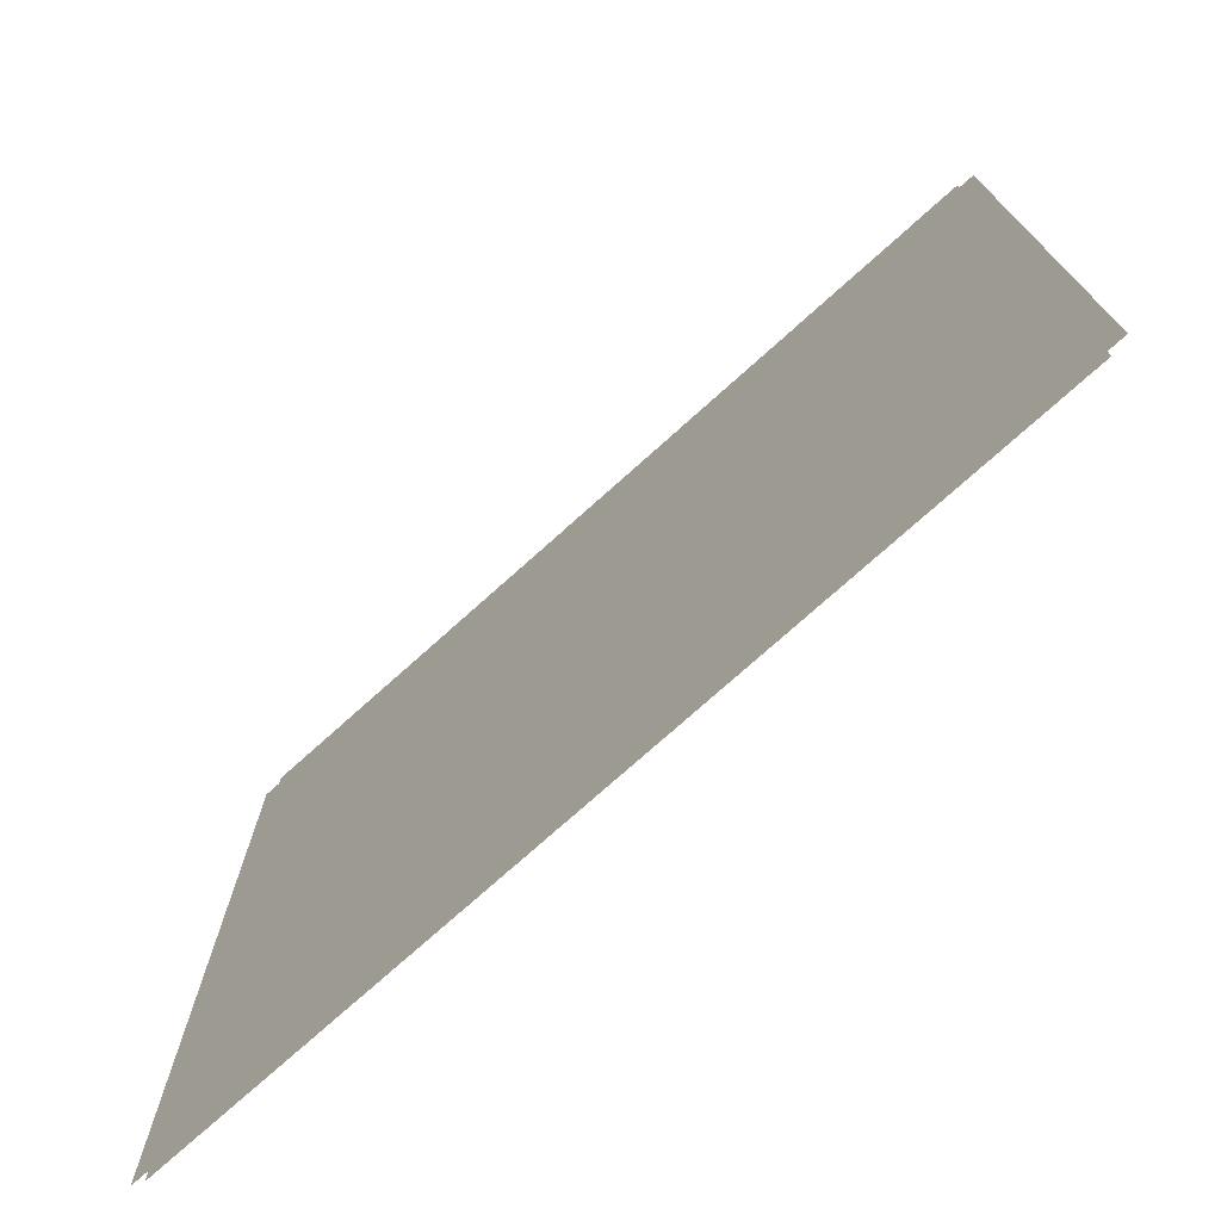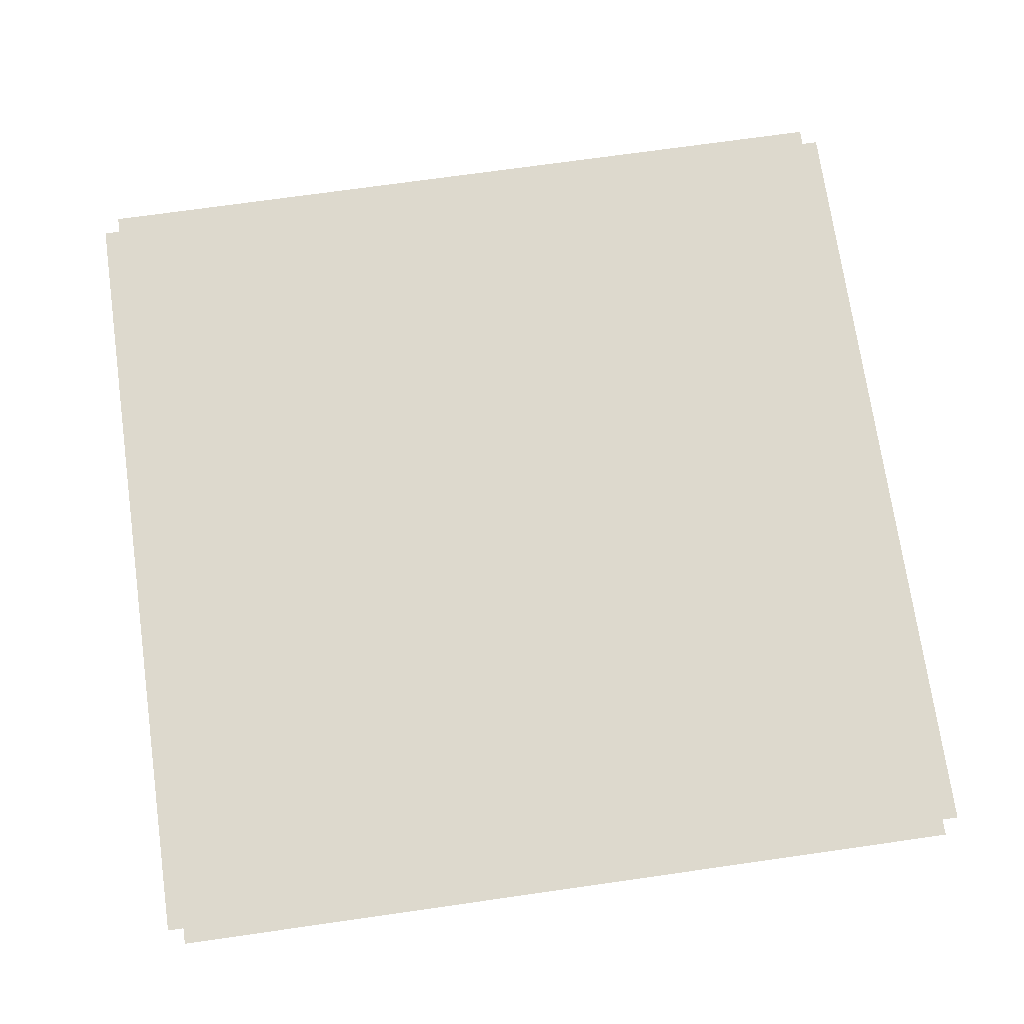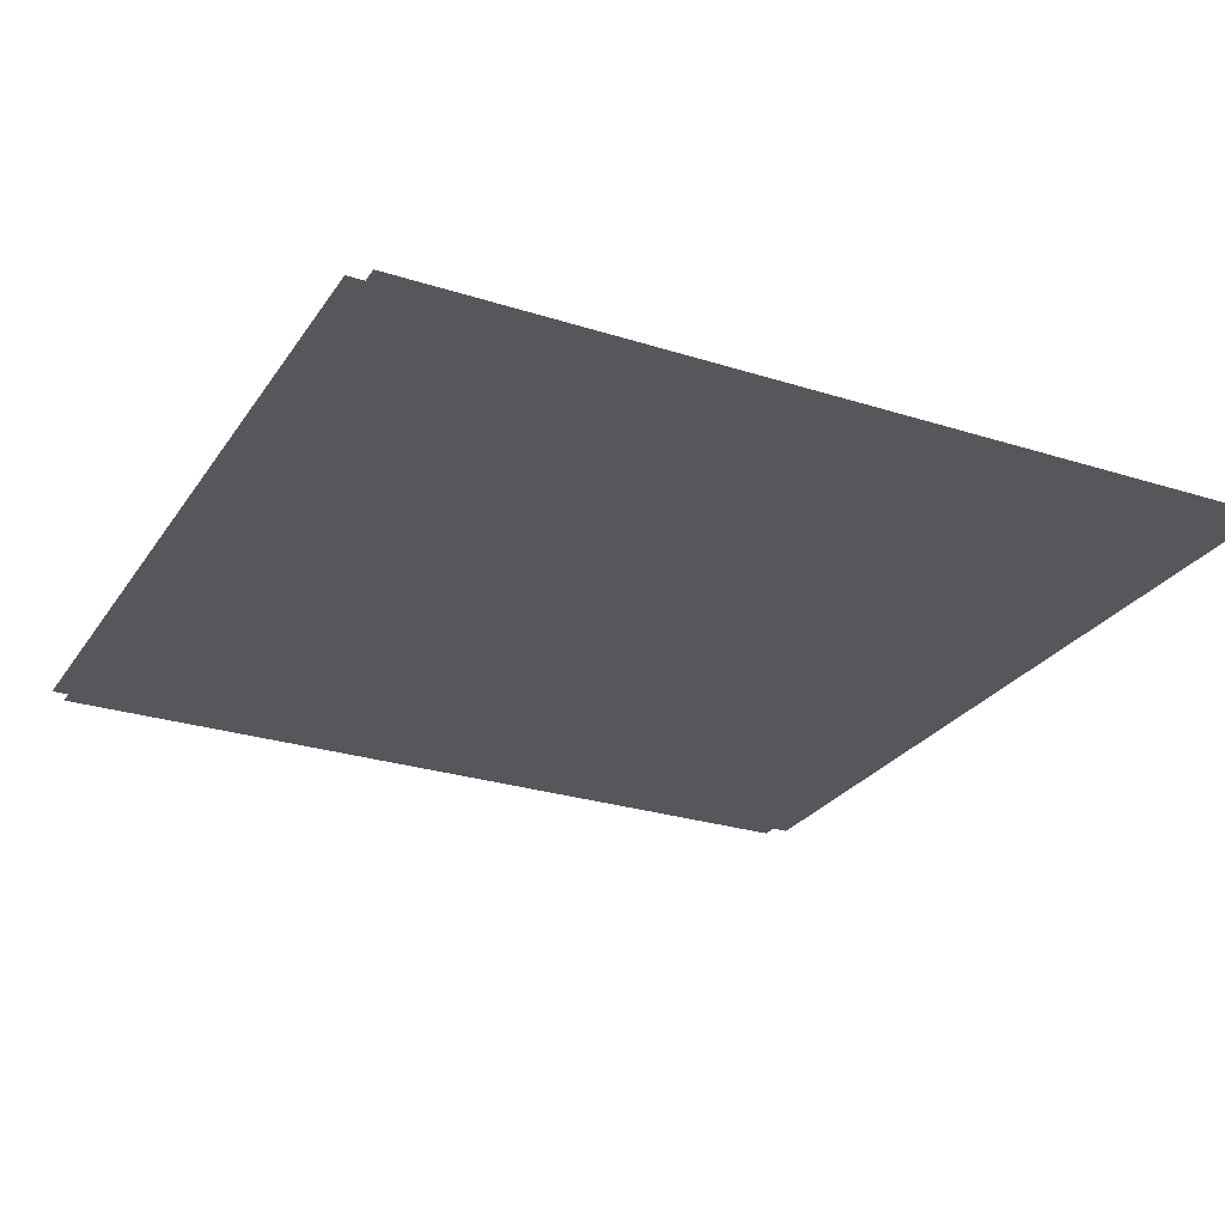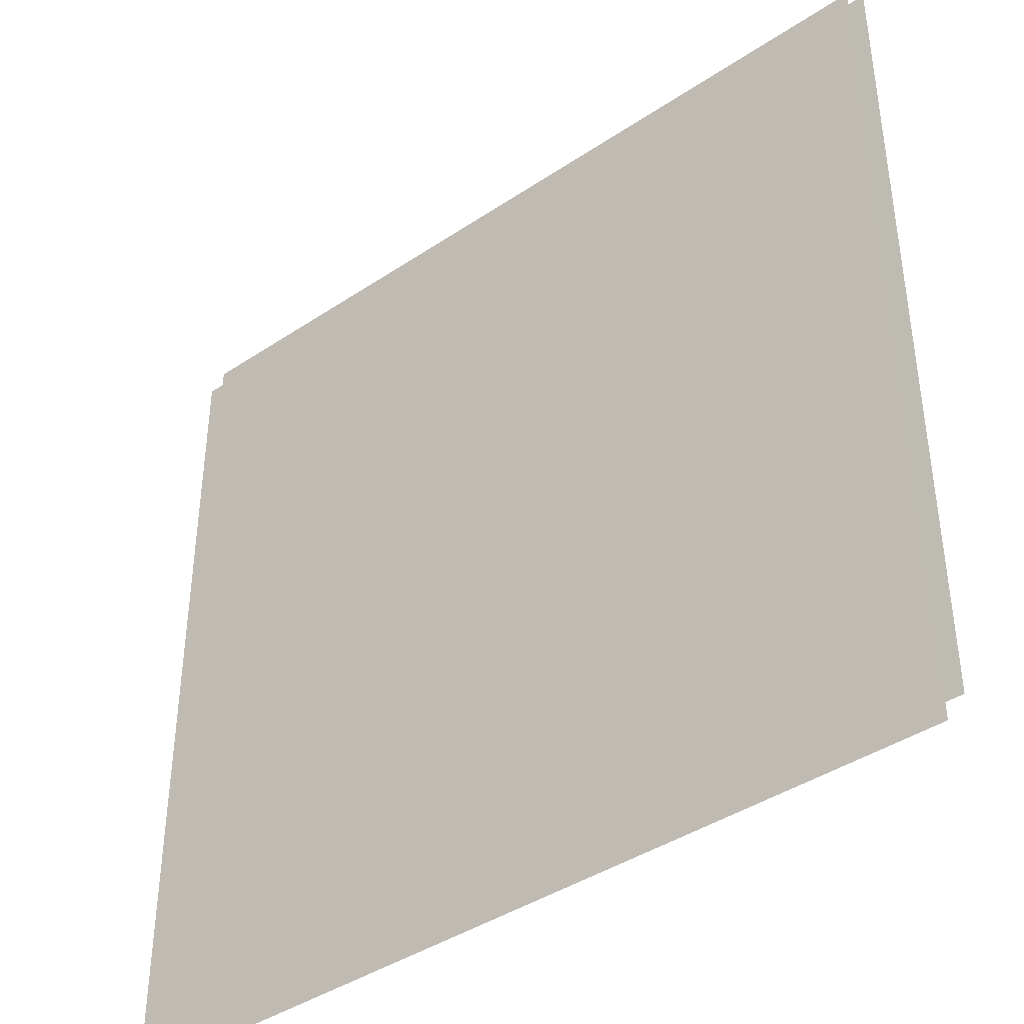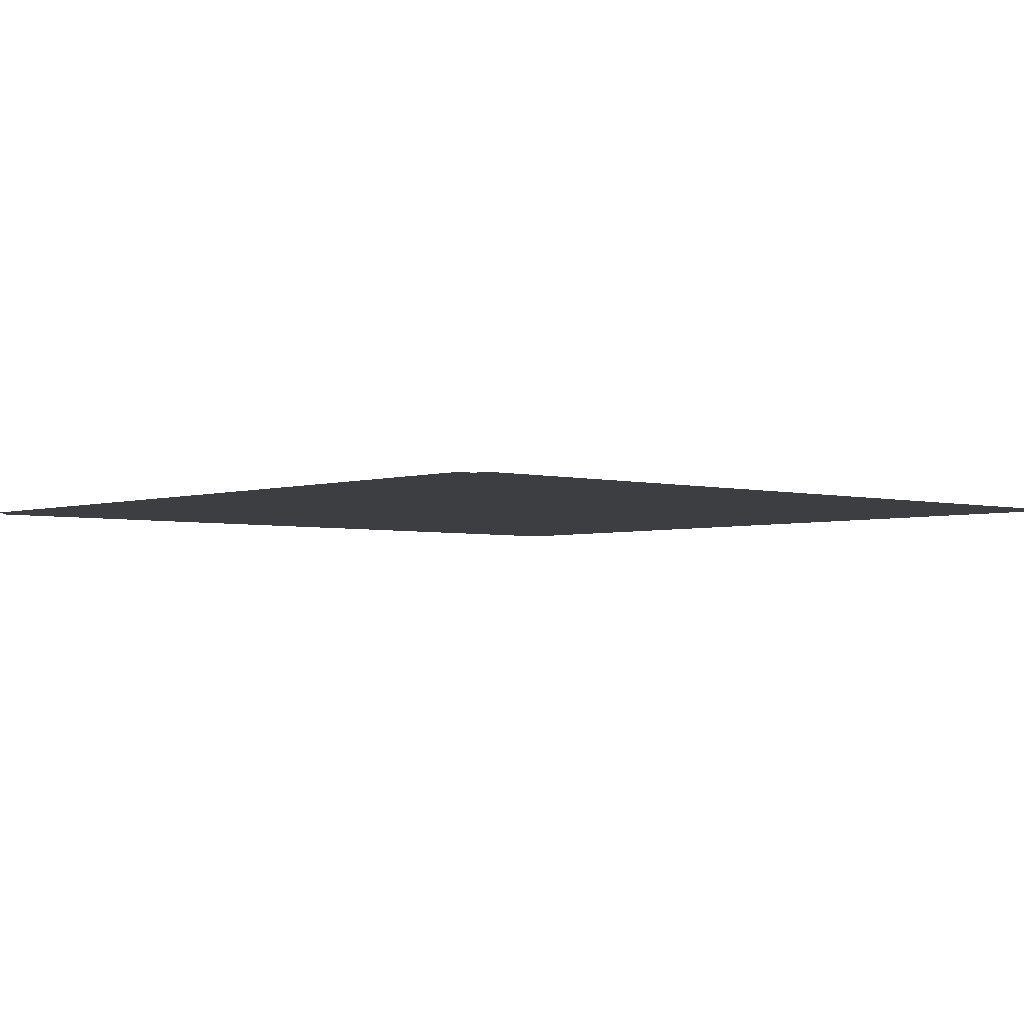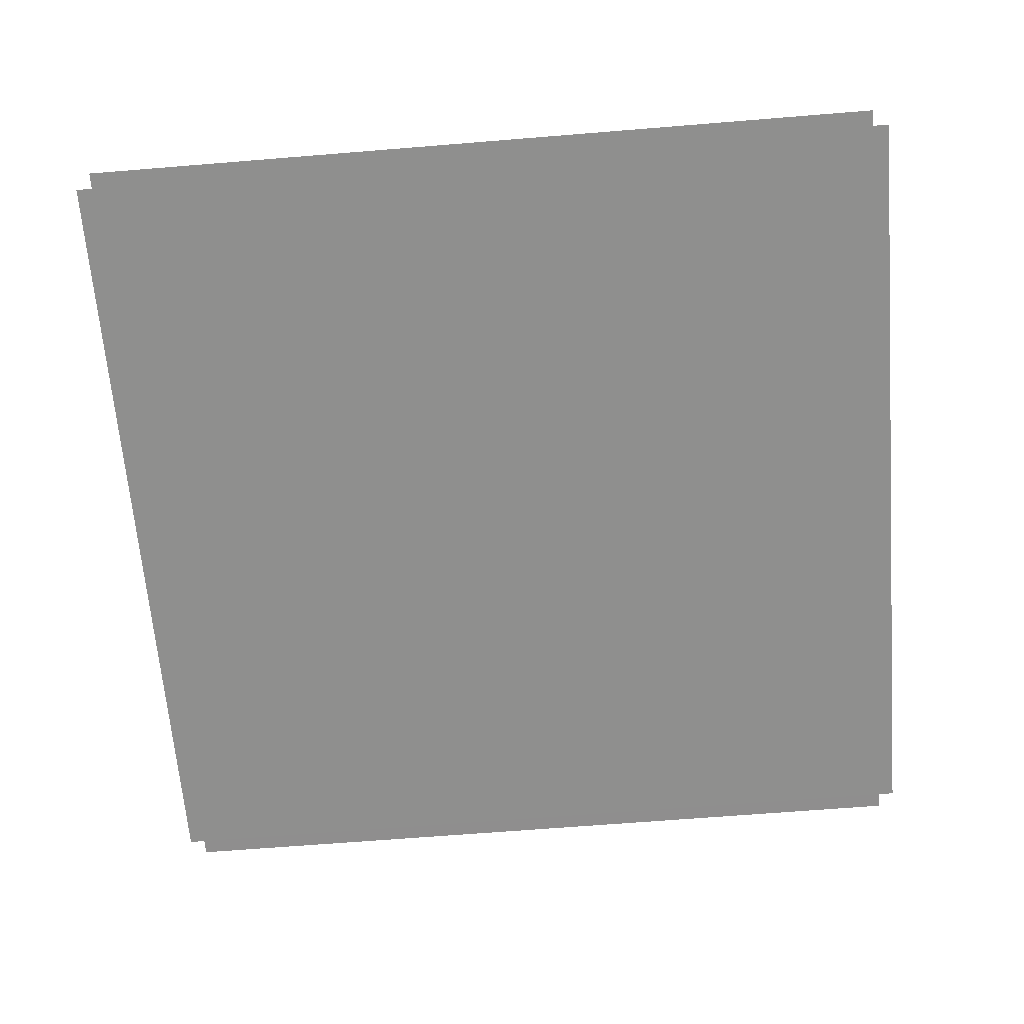
<metadata>
{"format":"obj","ext":"obj","renderer":"f3d","projection":"perspective","resolution":1024,"background":"white","views":[{"elev":-75.1,"azim":41.9,"up":"+Z"},{"elev":72.0,"azim":-8.1,"up":"+Y"},{"elev":-26.7,"azim":153.5,"up":"+Y"},{"elev":-41.0,"azim":-140.8,"up":"+Z"},{"elev":-3.3,"azim":-131.8,"up":"+Y"},{"elev":-65.1,"azim":-85.3,"up":"+Y"}]}
</metadata>
<code>
o H_Room_F_M_01
g Room_F_M_01
v 2.5 0 -2.5
v 2.5 0 2.5
v -2.5 0 -2.5
v -2.5 0 2.5
v -2.5 0.0001 -2.6
v 2.5 0.0001 -2.6
v 2.6 0.0001 -2.5
v 2.6 0.0001 2.5
v -2.6 0.0001 2.5
v -2.6 0.0001 -2.5
v 2.5 0.0001 2.6
v -2.5 0.0001 2.6
g Room_F_M_01
f 3 4 2 1
f 6 5 3 1
f 8 7 1 2
f 10 9 4 3
f 12 11 2 4

</code>
